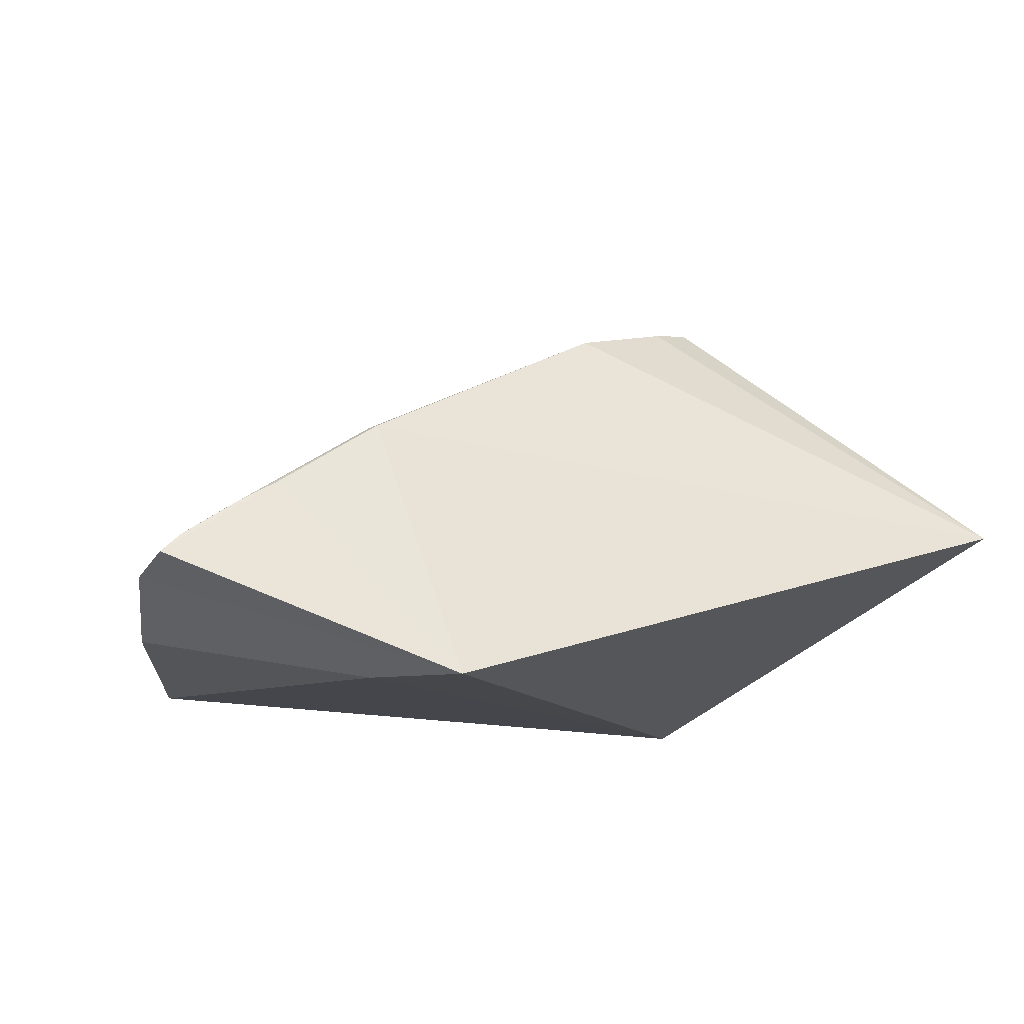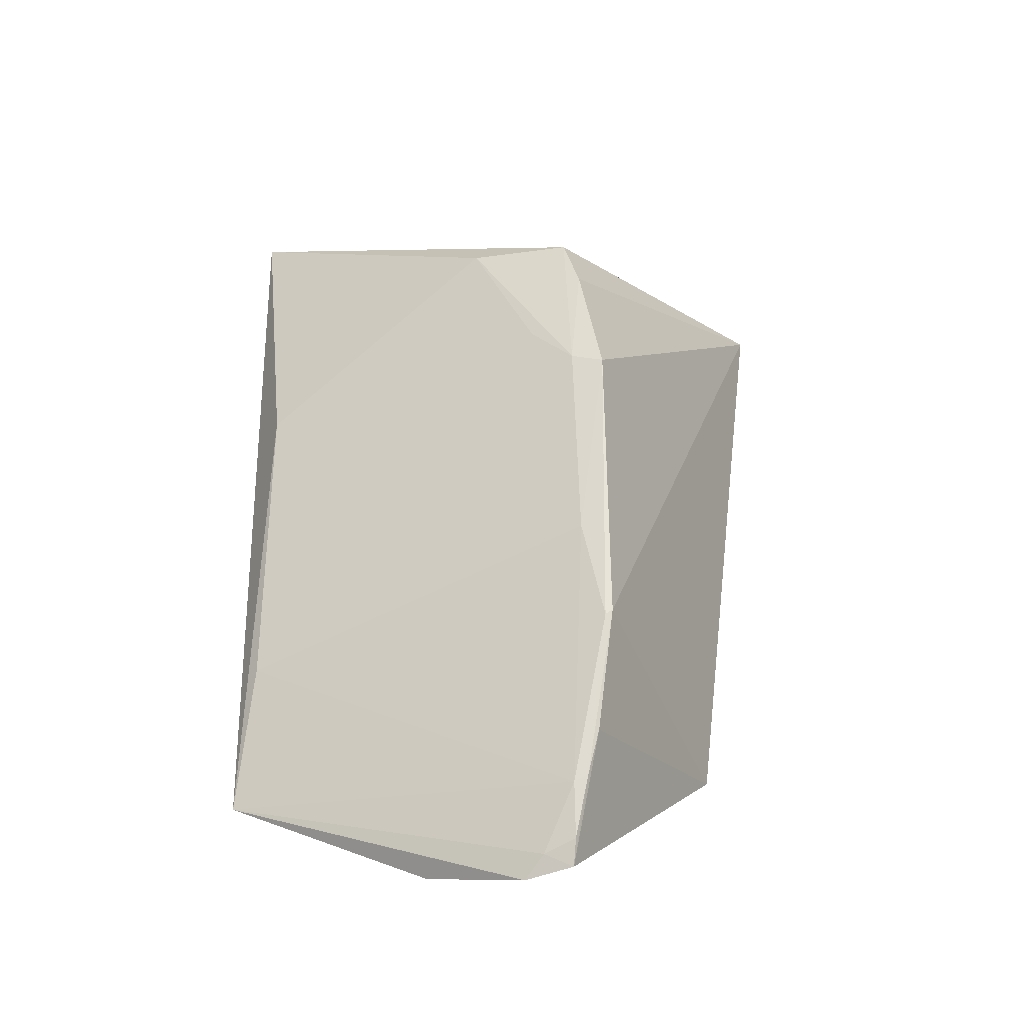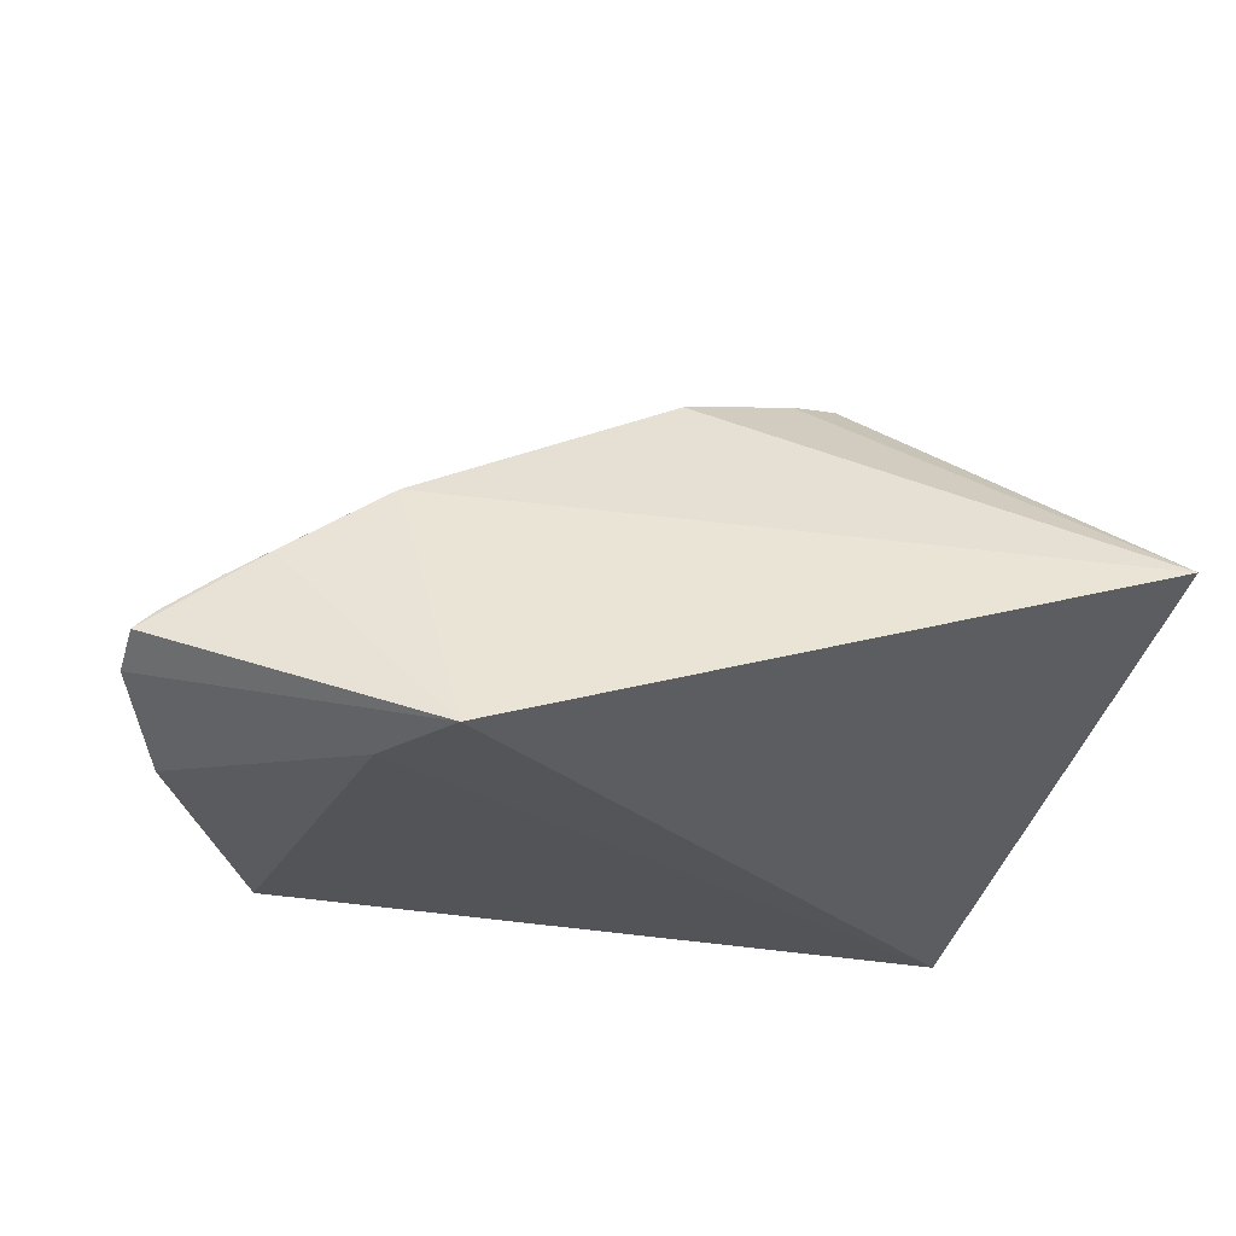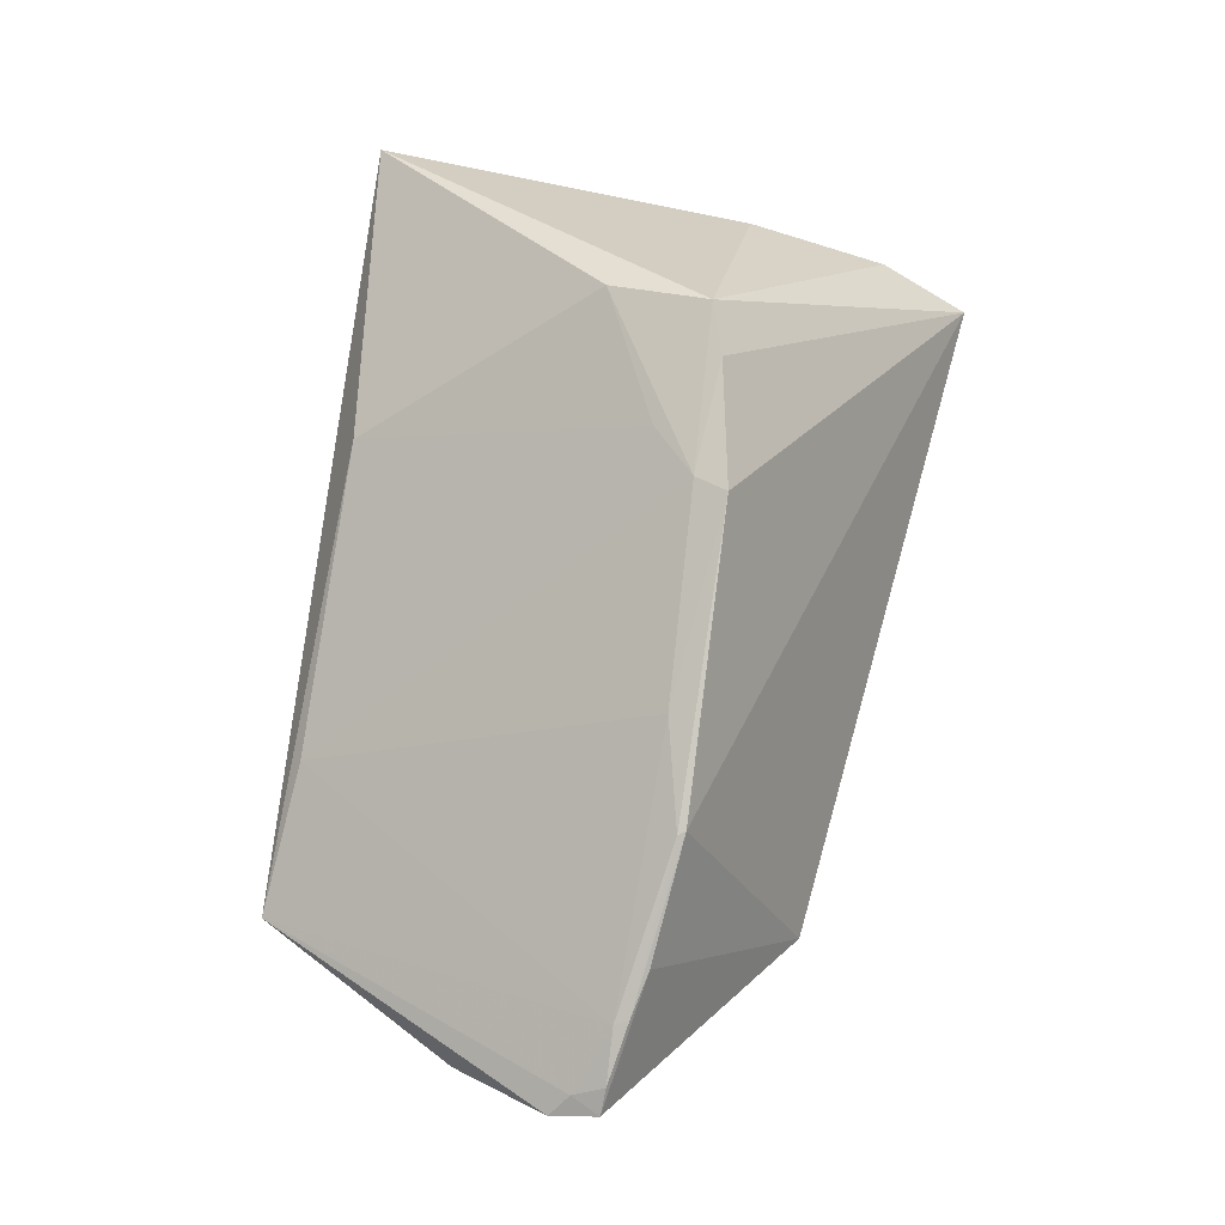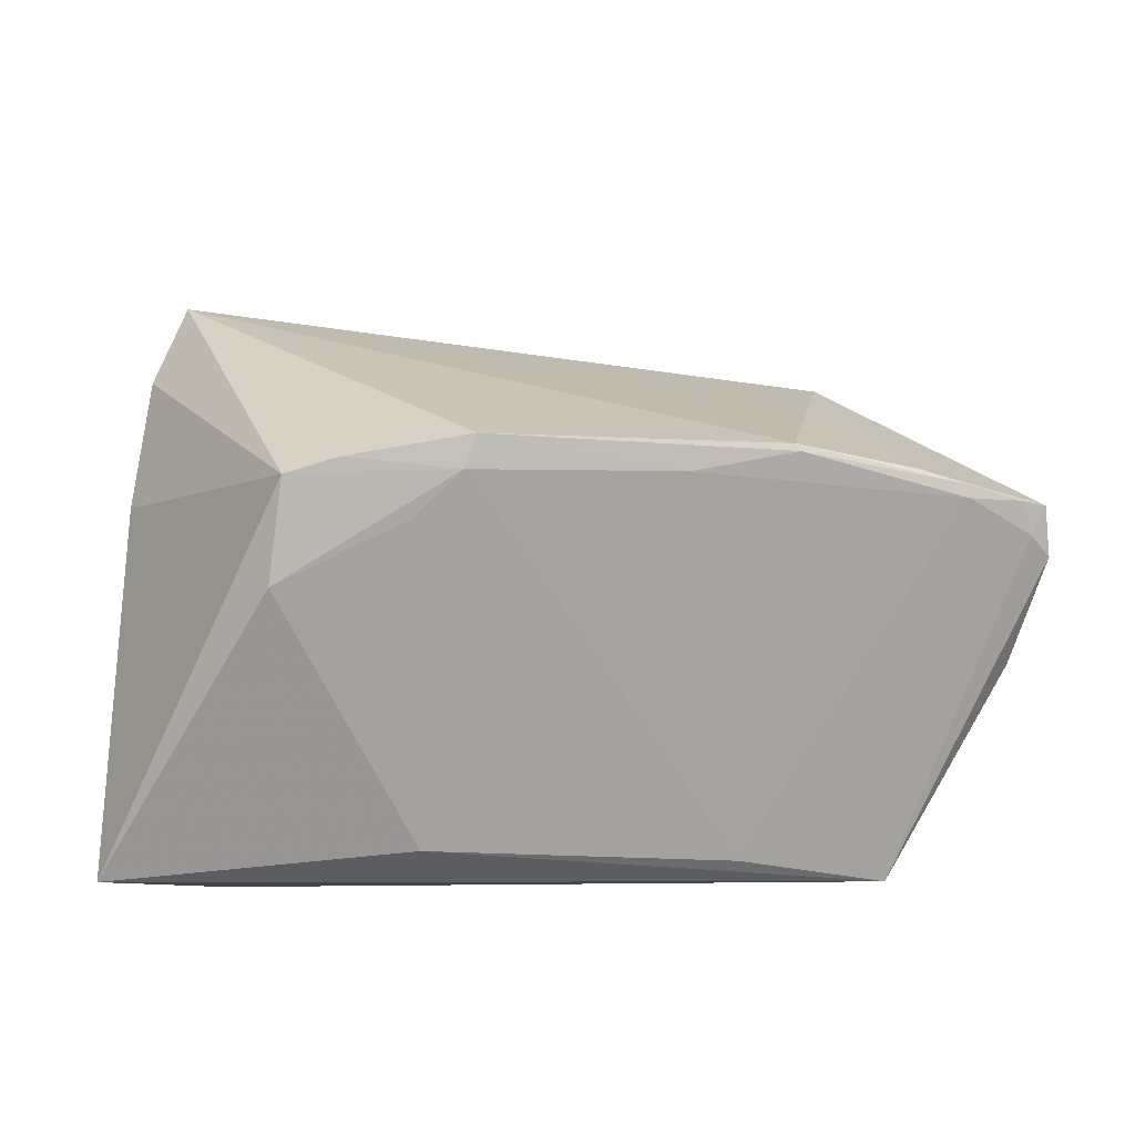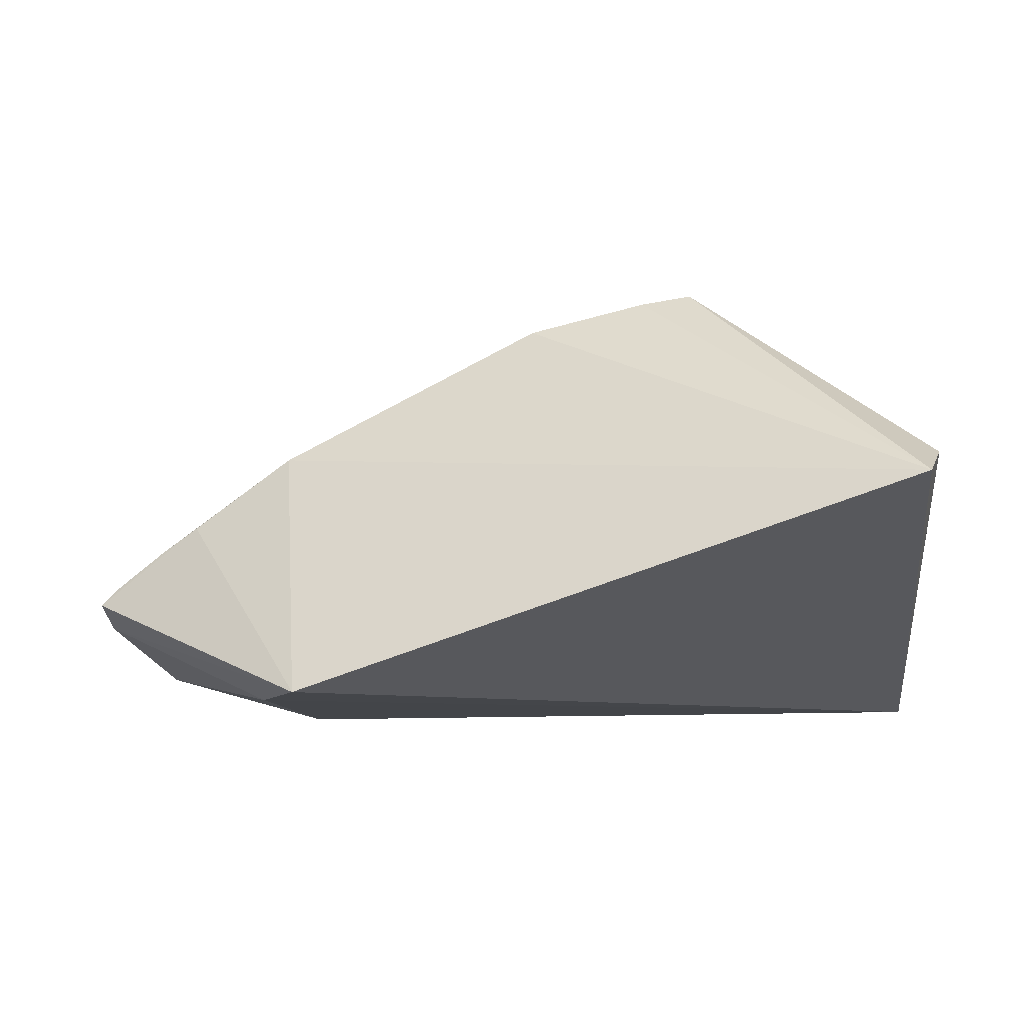
<metadata>
{"format":"obj","ext":"obj","renderer":"f3d","projection":"perspective","resolution":1024,"background":"white","views":[{"elev":-13.2,"azim":145.8,"up":"+Z"},{"elev":34.5,"azim":89.5,"up":"+Z"},{"elev":-26.9,"azim":161.6,"up":"+Z"},{"elev":58.8,"azim":98.5,"up":"+Z"},{"elev":-9.2,"azim":17.0,"up":"+Y"},{"elev":-12.2,"azim":-174.7,"up":"+Z"}]}
</metadata>
<code>
v 0.2345 -0.01274 0.1778
v 0.2908 0.08463 0.1999
v 0.08493 0.1011 0.3116
v 0.01303 0.1774 0.2297
v 0.2128 0.1492 0.1683
v 0.007576 -0.01287 0.1783
v 0.1347 0.1027 0.2954
v 0.2753 0.0537 0.1854
v 0.008118 -0.01361 0.2708
v 0.2281 0.1202 0.1694
v 0.1944 0.1042 0.2657
v 0.139 0.1129 0.2962
v 0.007117 0.1054 0.2545
v 0.07806 0.06946 0.3039
v 0.1933 -0.006797 0.2044
v 0.2699 0.1002 0.2216
v 0.1014 0.106 0.3075
v 0.2231 0.1135 0.2528
v 0.007186 0.1494 0.2421
v 0.1053 -0.004469 0.2494
v 0.2863 0.09053 0.2067
v 0.2908 0.09961 0.2056
v 0.2246 0.1112 0.2522
v 0.1194 0.08918 0.2954
v 0.2683 0.1045 0.223
v 0.2845 0.1003 0.2116
v 0.2559 0.1083 0.2305
f 6 4 5
f 8 2 1
f 9 6 1
f 10 6 5
f 10 1 6
f 10 8 1
f 10 5 2
f 10 2 8
f 12 7 11
f 13 9 3
f 13 6 9
f 14 7 3
f 14 3 9
f 15 11 7
f 16 15 1
f 16 11 15
f 17 12 4
f 17 4 3
f 17 3 7
f 17 7 12
f 18 5 4
f 18 4 12
f 19 13 3
f 19 3 4
f 19 4 6
f 19 6 13
f 20 14 9
f 20 9 1
f 20 1 15
f 21 16 1
f 21 1 2
f 22 21 2
f 22 2 5
f 23 18 12
f 23 12 11
f 23 11 16
f 24 20 15
f 24 15 7
f 24 7 14
f 24 14 20
f 25 23 16
f 25 18 23
f 26 16 21
f 26 21 22
f 26 25 16
f 26 22 25
f 27 25 22
f 27 22 5
f 27 5 18
f 27 18 25

</code>
